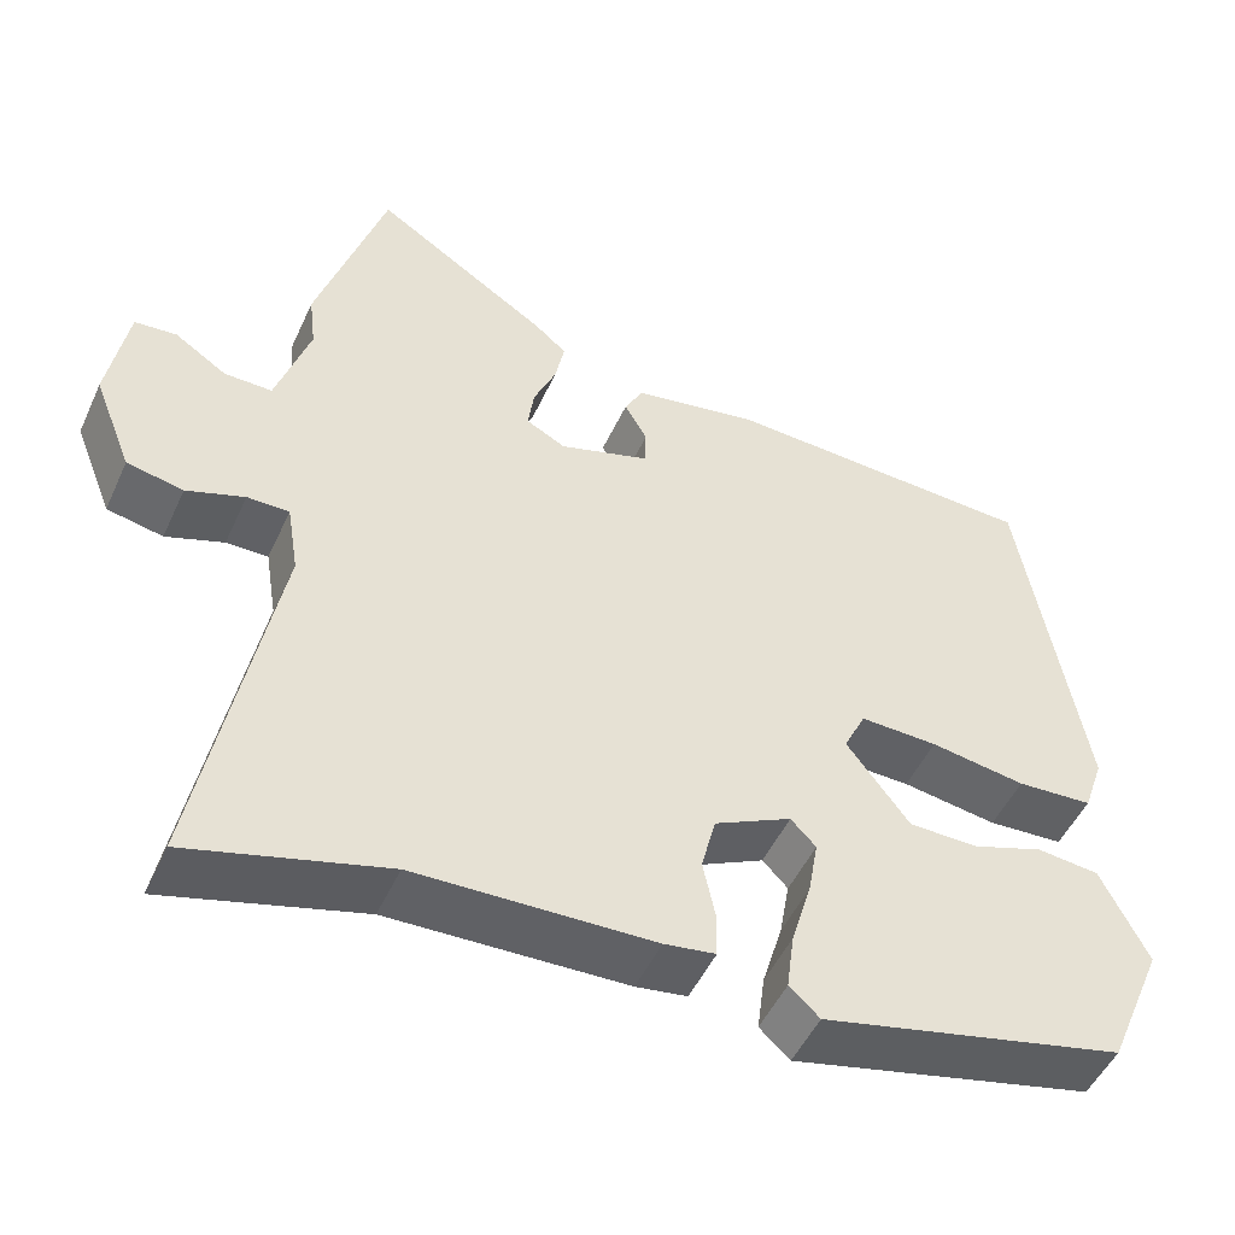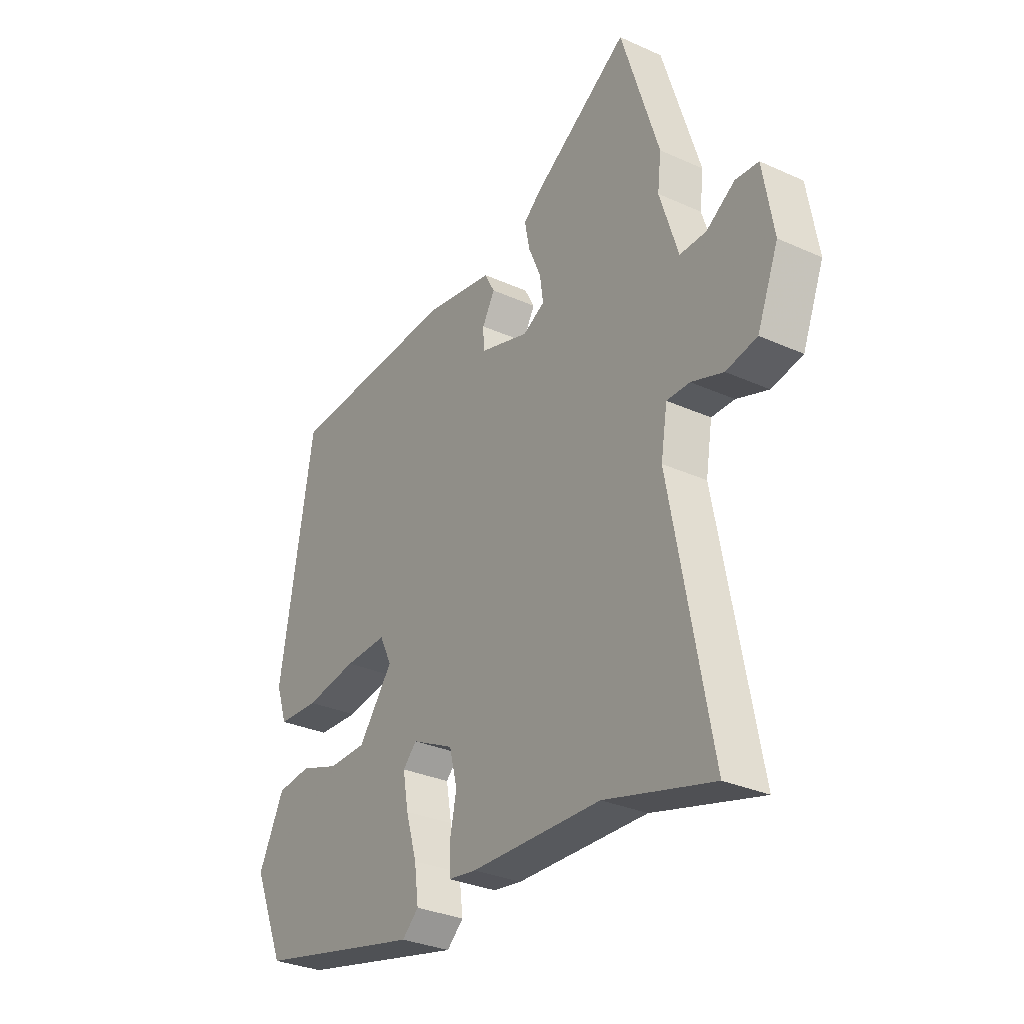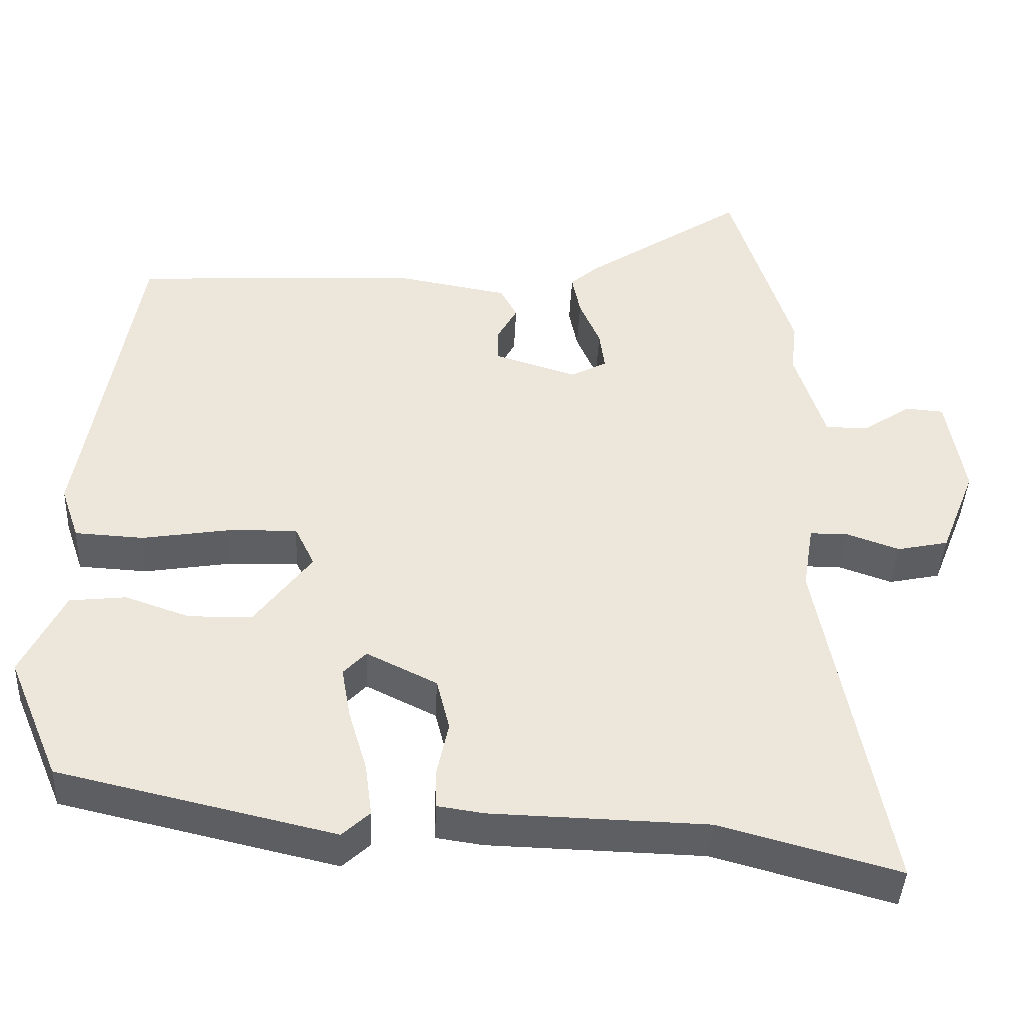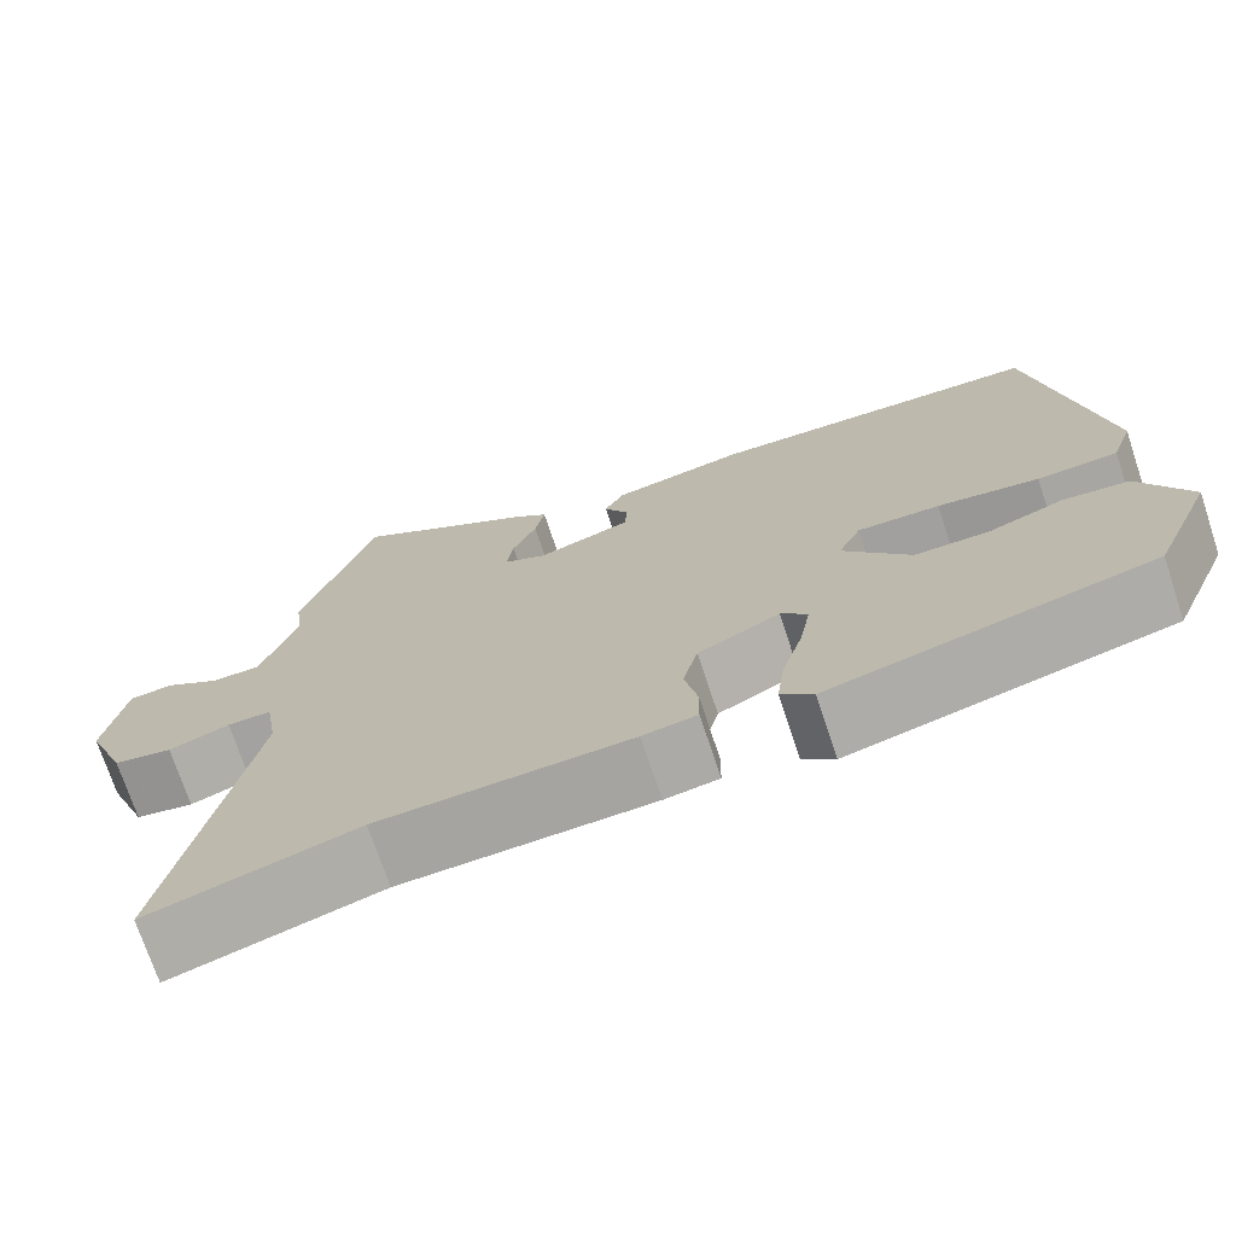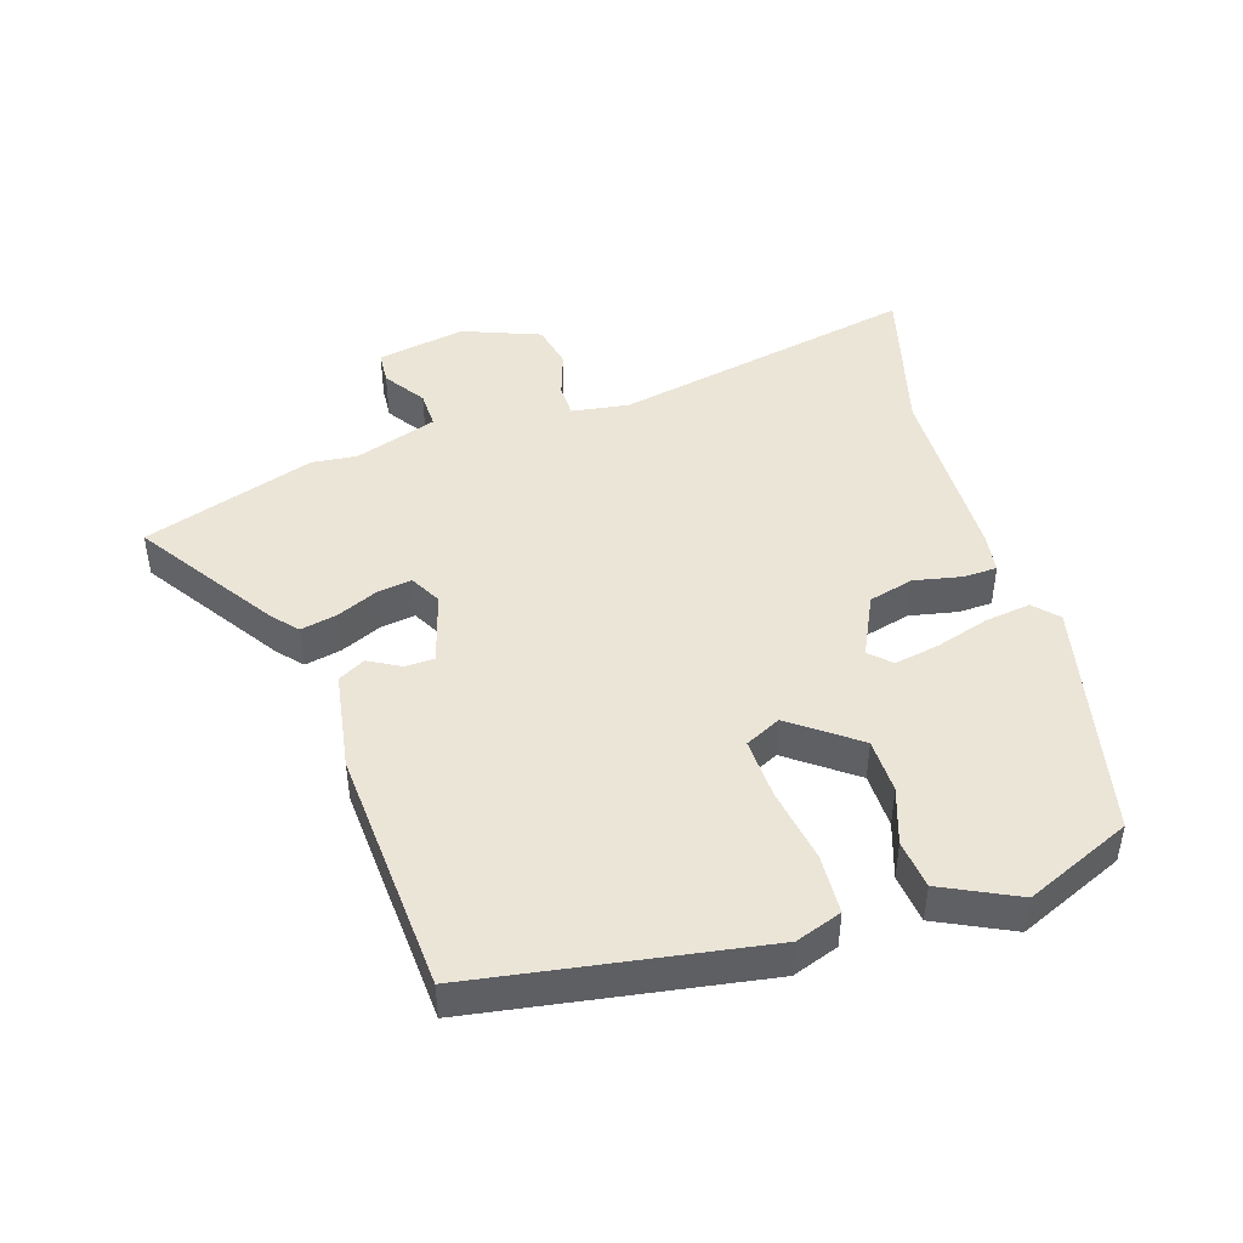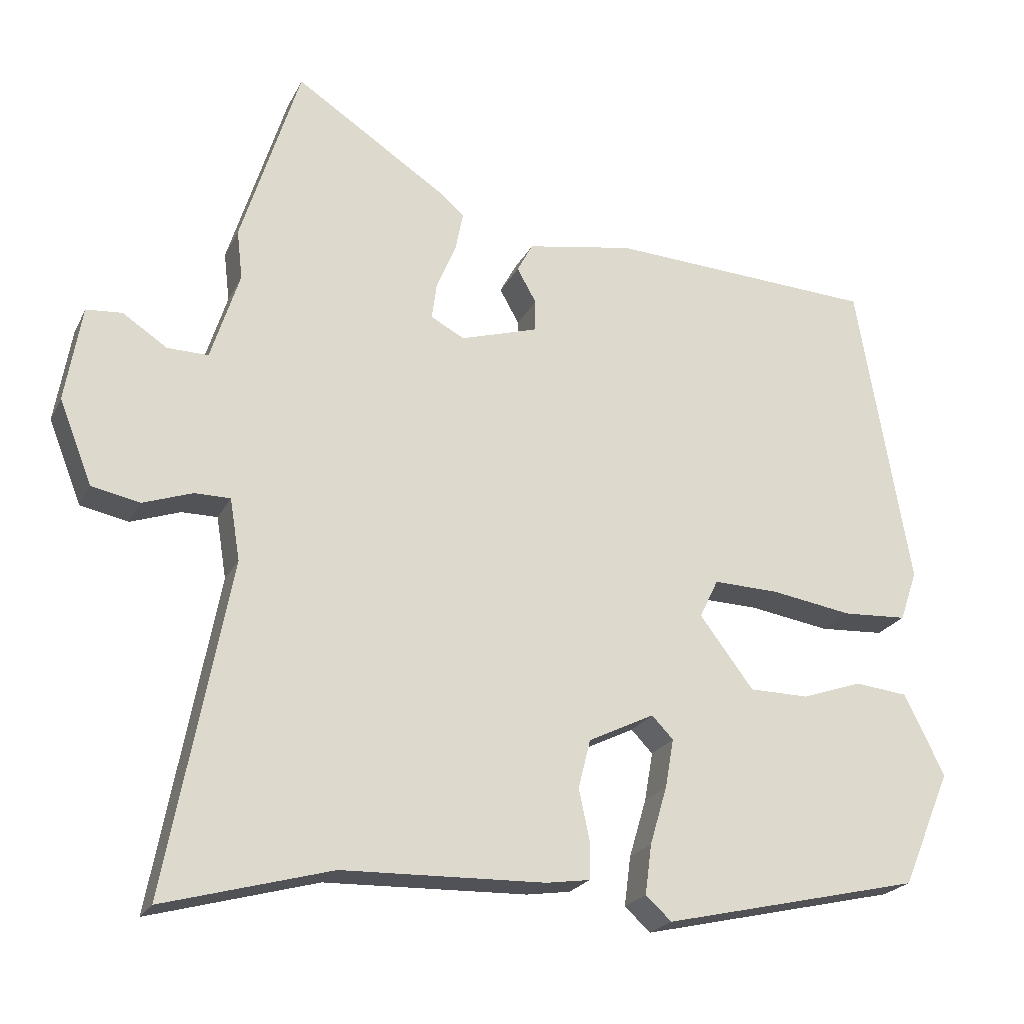
<metadata>
{"format":"obj","ext":"obj","renderer":"f3d","projection":"perspective","resolution":1024,"background":"white","views":[{"elev":-49.5,"azim":-24.0,"up":"+Z"},{"elev":-30.8,"azim":-123.0,"up":"+Z"},{"elev":-41.5,"azim":177.4,"up":"+Z"},{"elev":-72.7,"azim":18.4,"up":"+Z"},{"elev":45.7,"azim":72.0,"up":"+Y"},{"elev":-22.3,"azim":-20.8,"up":"+Z"}]}
</metadata>
<code>
v -0.358 0.07 -0.461
v -0.592 0.07 -0.525
v -0.504 0.07 -0.063
v -0.518 0.07 0.023
v -0.568 0.07 0.023
v -0.637 0.07 -0.001
v -0.704 0.07 0.013
v -0.75 0.07 0.129
v -0.727 0.07 0.263
v -0.677 0.07 0.267
v -0.615 0.07 0.226
v -0.558 0.07 0.225
v -0.518 0.07 0.35
v -0.526 0.07 0.418
v -0.444 0.07 0.678
v -0.235 0.07 0.541
v -0.198 0.07 0.509
v -0.209 0.07 0.454
v -0.236 0.07 0.391
v -0.243 0.07 0.339
v -0.196 0.07 0.314
v -0.088 0.07 0.347
v -0.087 0.07 0.391
v -0.114 0.07 0.439
v -0.092 0.07 0.48
v 0.057 0.07 0.506
v 0.43 0.07 0.486
v 0.504 0.07 0.054
v 0.48 0.07 -0.016
v 0.39 0.07 -0.021
v 0.277 0.07 -0.003
v 0.185 0.07 0
v 0.159 0.07 -0.054
v 0.234 0.07 -0.153
v 0.317 0.07 -0.154
v 0.401 0.07 -0.125
v 0.475 0.07 -0.133
v 0.531 0.07 -0.246
v 0.463 0.07 -0.407
v 0.102 0.07 -0.49
v 0.066 0.07 -0.457
v 0.075 0.07 -0.388
v 0.099 0.07 -0.307
v 0.111 0.07 -0.239
v 0.081 0.07 -0.208
v -0.011 0.07 -0.253
v -0.028 0.07 -0.321
v -0.013 0.07 -0.392
v -0.014 0.07 -0.444
v -0.075 0.07 -0.453
v -0.358 0 -0.461
v -0.592 0 -0.525
v -0.504 0 -0.063
v -0.518 0 0.023
v -0.568 0 0.023
v -0.637 0 -0.001
v -0.704 0 0.013
v -0.75 0 0.129
v -0.727 0 0.263
v -0.677 0 0.267
v -0.615 0 0.226
v -0.558 0 0.225
v -0.518 0 0.35
v -0.526 0 0.418
v -0.444 0 0.678
v -0.235 0 0.541
v -0.198 0 0.509
v -0.209 0 0.454
v -0.236 0 0.391
v -0.243 0 0.339
v -0.196 0 0.314
v -0.088 0 0.347
v -0.087 0 0.391
v -0.114 0 0.439
v -0.092 0 0.48
v 0.057 0 0.506
v 0.43 0 0.486
v 0.504 0 0.054
v 0.48 0 -0.016
v 0.39 0 -0.021
v 0.277 0 -0.003
v 0.185 0 0
v 0.159 0 -0.054
v 0.234 0 -0.153
v 0.317 0 -0.154
v 0.401 0 -0.125
v 0.475 0 -0.133
v 0.531 0 -0.246
v 0.463 0 -0.407
v 0.102 0 -0.49
v 0.066 0 -0.457
v 0.075 0 -0.388
v 0.099 0 -0.307
v 0.111 0 -0.239
v 0.081 0 -0.208
v -0.011 0 -0.253
v -0.028 0 -0.321
v -0.013 0 -0.392
v -0.014 0 -0.444
v -0.075 0 -0.453
f 47 48 49 50
f 46 47 50 1
f 40 41 42 43
f 40 43 44
f 39 40 44
f 38 39 44 45
f 35 36 37 38
f 34 35 38 45
f 28 29 30 31
f 28 31 32
f 27 28 32
f 26 27 32
f 23 24 25 26
f 22 23 26 32
f 21 22 32 33
f 16 17 18 19
f 16 19 20
f 13 14 15 16
f 12 13 16 20
f 8 9 10 11
f 8 11 12
f 5 6 7 8
f 4 5 8 12
f 46 1 2 3
f 45 46 3 4
f 21 33 34 45
f 20 21 45
f 4 12 20 45
f 100 99 98 97
f 51 100 97 96
f 93 92 91 90
f 94 93 90
f 94 90 89
f 95 94 89 88
f 88 87 86 85
f 95 88 85 84
f 81 80 79 78
f 82 81 78
f 82 78 77
f 82 77 76
f 76 75 74 73
f 82 76 73 72
f 83 82 72 71
f 69 68 67 66
f 70 69 66
f 66 65 64 63
f 70 66 63 62
f 61 60 59 58
f 62 61 58
f 58 57 56 55
f 62 58 55 54
f 53 52 51 96
f 54 53 96 95
f 95 84 83 71
f 95 71 70
f 95 70 62 54
f 1 51 52 2
f 2 52 53 3
f 3 53 54 4
f 4 54 55 5
f 5 55 56 6
f 6 56 57 7
f 7 57 58 8
f 8 58 59 9
f 9 59 60 10
f 10 60 61 11
f 11 61 62 12
f 12 62 63 13
f 13 63 64 14
f 14 64 65 15
f 15 65 66 16
f 16 66 67 17
f 17 67 68 18
f 18 68 69 19
f 19 69 70 20
f 20 70 71 21
f 21 71 72 22
f 22 72 73 23
f 23 73 74 24
f 24 74 75 25
f 25 75 76 26
f 26 76 77 27
f 27 77 78 28
f 28 78 79 29
f 29 79 80 30
f 30 80 81 31
f 31 81 82 32
f 32 82 83 33
f 33 83 84 34
f 34 84 85 35
f 35 85 86 36
f 36 86 87 37
f 37 87 88 38
f 38 88 89 39
f 39 89 90 40
f 40 90 91 41
f 41 91 92 42
f 42 92 93 43
f 43 93 94 44
f 44 94 95 45
f 45 95 96 46
f 46 96 97 47
f 47 97 98 48
f 48 98 99 49
f 49 99 100 50
f 50 100 51 1

</code>
